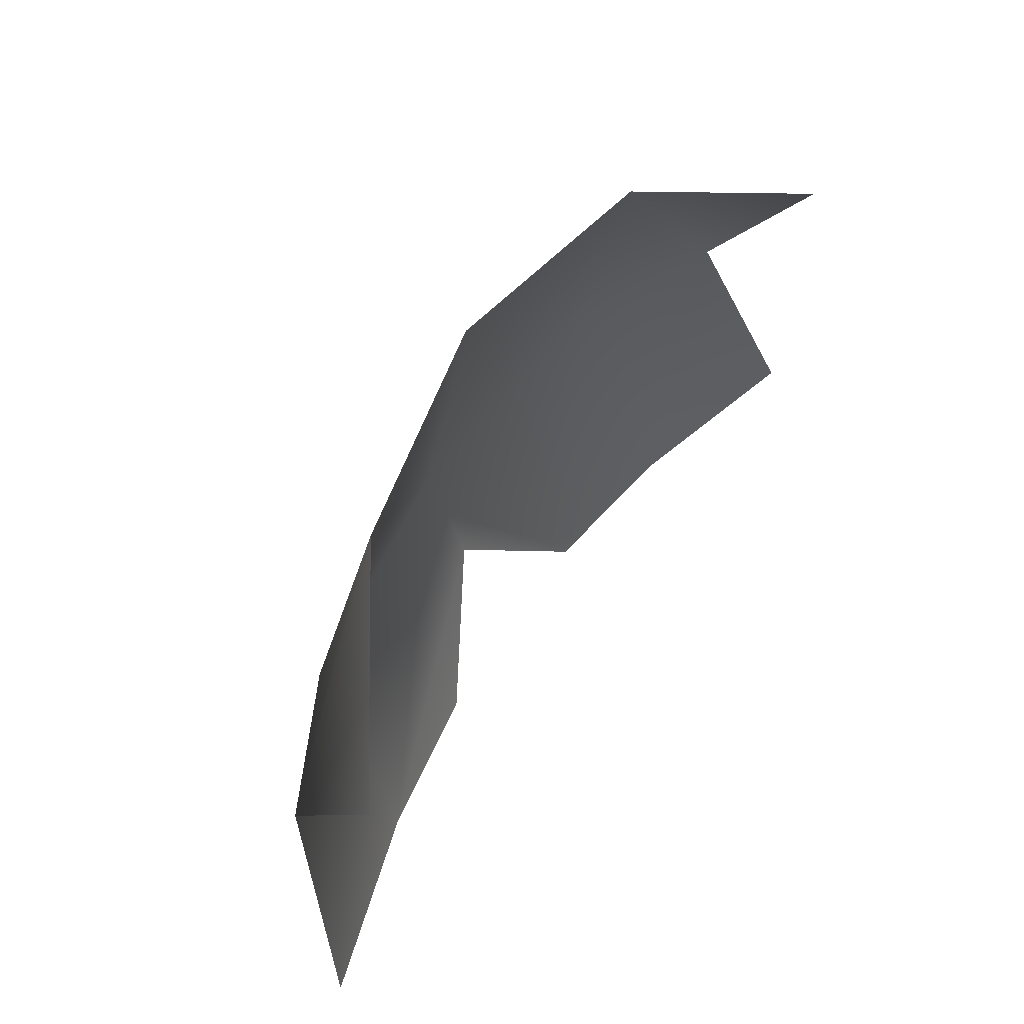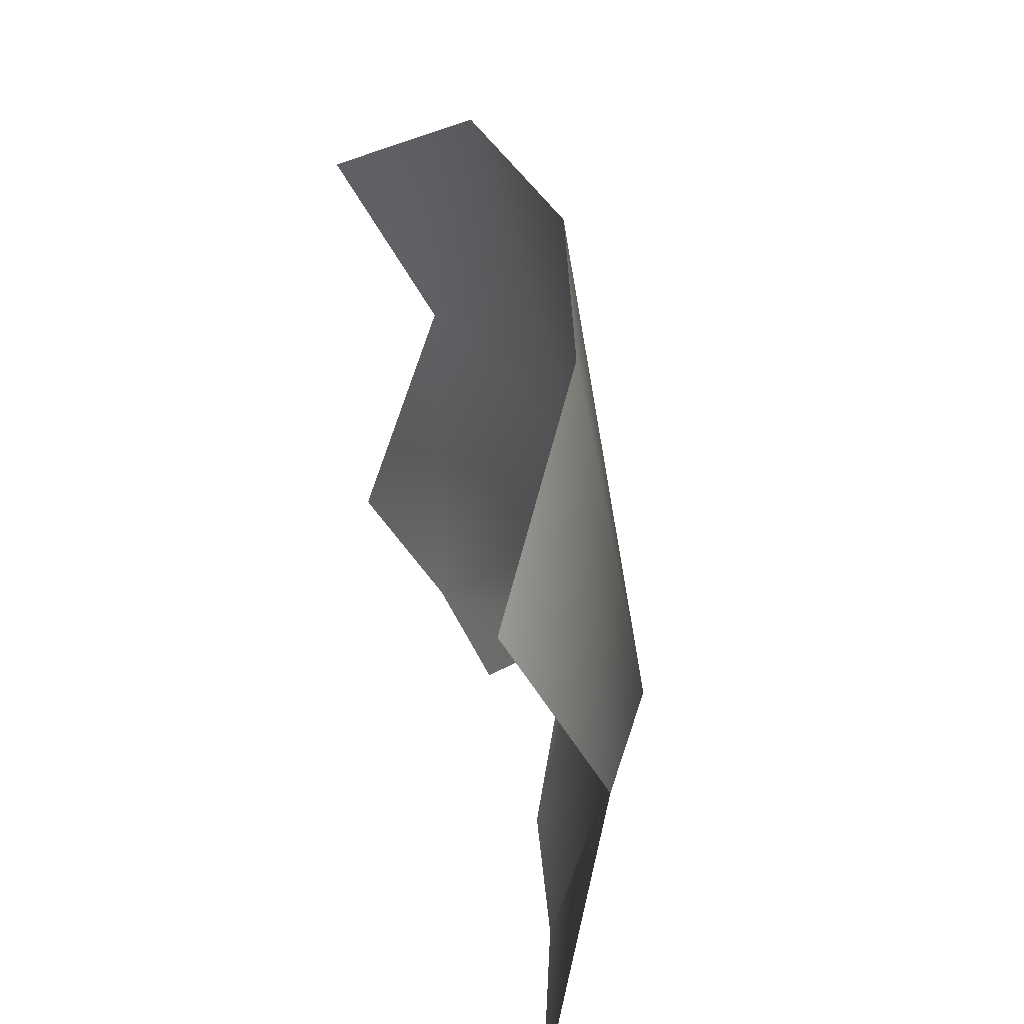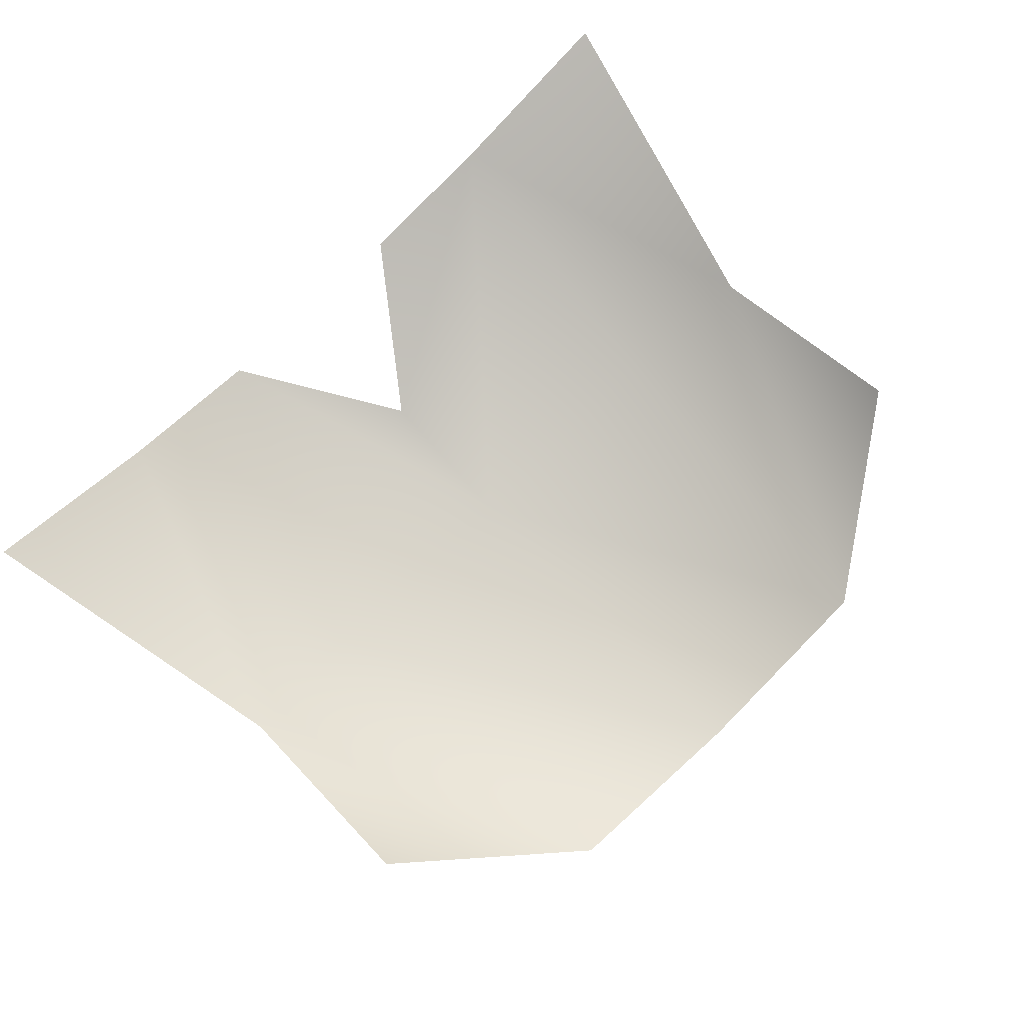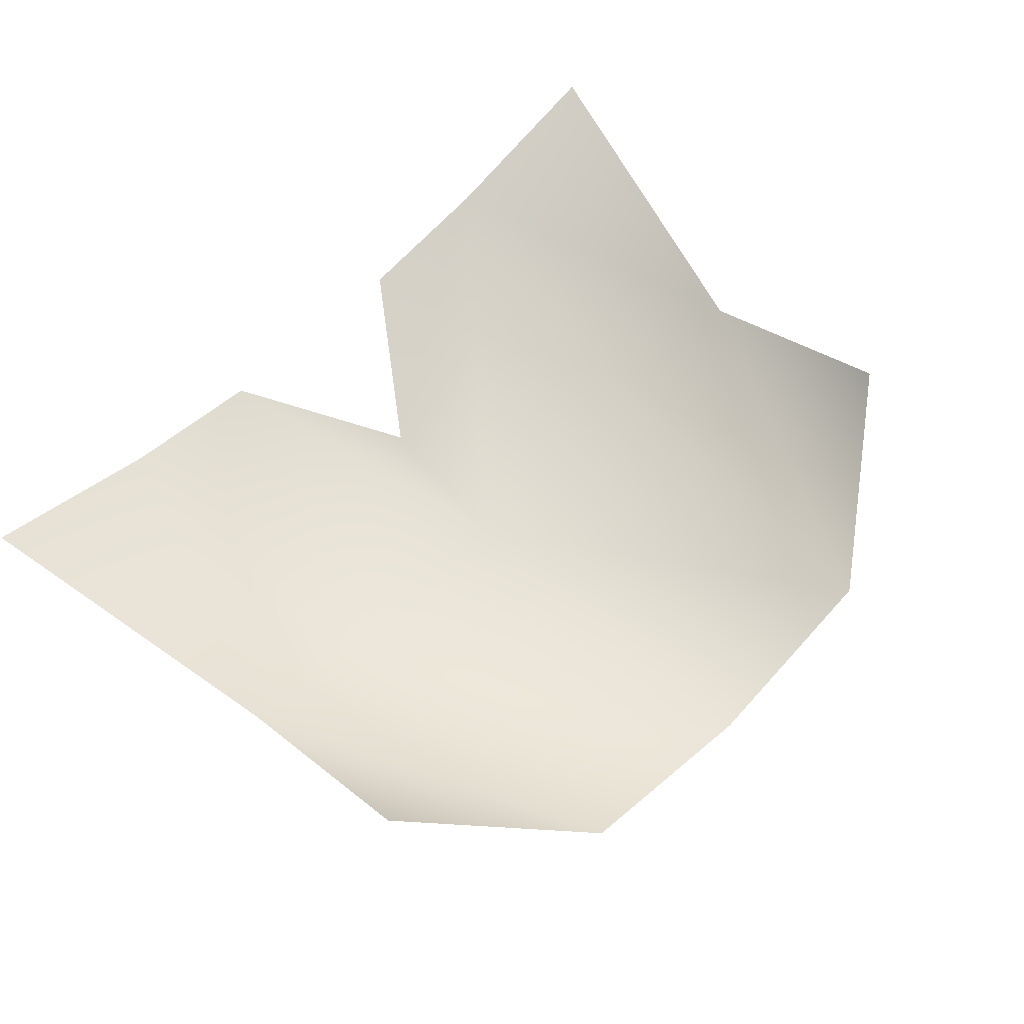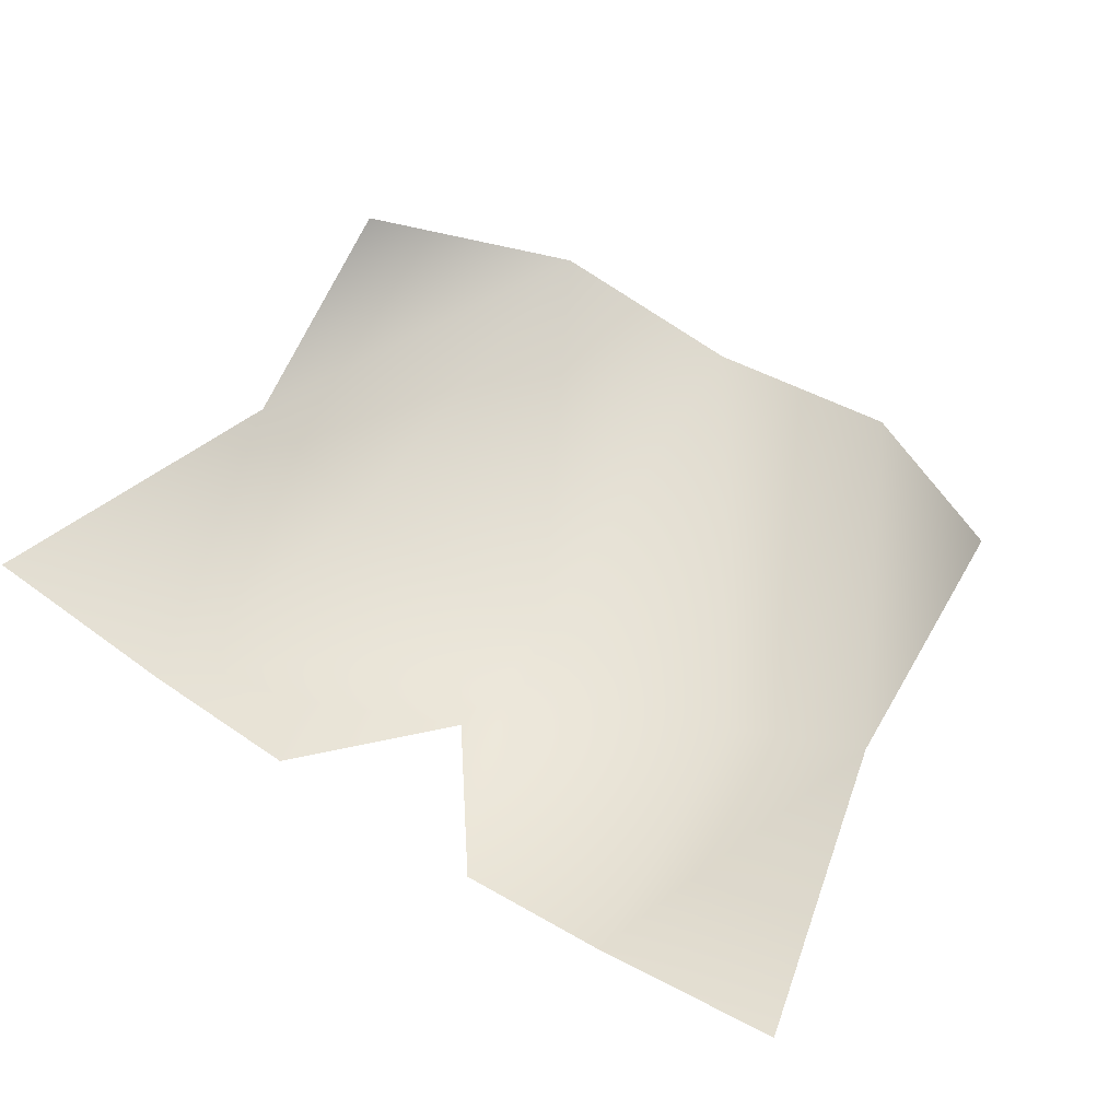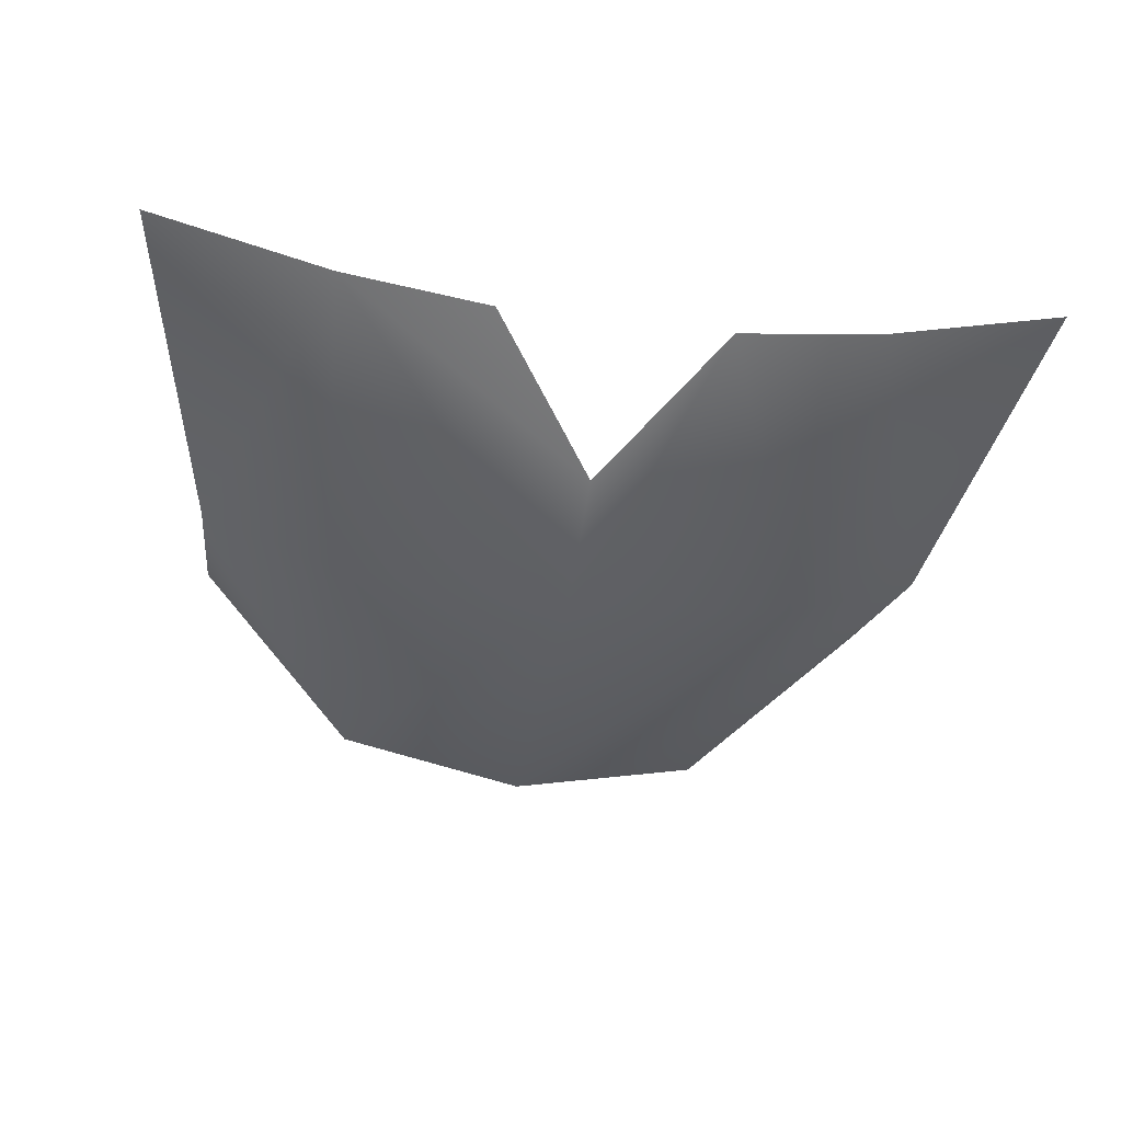
<metadata>
{"format":"obj","ext":"obj","renderer":"f3d","projection":"perspective","resolution":1024,"background":"white","views":[{"elev":67.2,"azim":-56.0,"up":"+Y"},{"elev":40.8,"azim":76.4,"up":"+Y"},{"elev":77.6,"azim":136.2,"up":"+Z"},{"elev":62.2,"azim":135.1,"up":"+Z"},{"elev":61.6,"azim":32.6,"up":"+Z"},{"elev":-41.3,"azim":-8.6,"up":"+Z"}]}
</metadata>
<code>
o D12C_CL
v -12.24 26.43 -2.485
v -11.24 26.4 -2.281
v -11.05 24.55 -2.591
v -12.24 26.43 -2.485
v -11.05 24.55 -2.591
v -12.24 24.55 -2.752
v -11.24 26.4 -2.281
v -10.39 24.66 -2.244
v -11.05 24.55 -2.591
v -13.23 26.4 -2.281
v -14.08 24.66 -2.244
v -14.08 25.72 -1.74
v -13.53 23.05 -2.131
v -13.42 24.55 -2.591
v -12.24 24.55 -2.752
v -13.53 23.05 -2.131
v -12.24 24.55 -2.752
v -12.24 23.8 -2.558
v -13.53 23.05 -2.131
v -12.24 23.8 -2.558
v -12.79 23.05 -2.248
v -10.94 23.05 -2.131
v -11.05 24.55 -2.591
v -10.39 24.66 -2.244
v -10.94 23.05 -2.131
v -10.39 24.66 -2.244
v -10.03 23.05 -1.861
v -10.39 24.66 -2.244
v -11.24 26.4 -2.281
v -10.39 25.72 -1.74
v -12.24 24.55 -2.752
v -13.42 24.55 -2.591
v -13.23 26.4 -2.281
v -12.24 24.55 -2.752
v -13.23 26.4 -2.281
v -12.24 26.43 -2.485
v -14.08 24.66 -2.244
v -13.42 24.55 -2.591
v -13.53 23.05 -2.131
v -14.08 24.66 -2.244
v -13.53 23.05 -2.131
v -14.44 23.05 -1.861
v -13.42 24.55 -2.591
v -14.08 24.66 -2.244
v -13.23 26.4 -2.281
v -11.68 23.05 -2.248
v -12.24 23.8 -2.558
v -12.24 24.55 -2.752
v -11.68 23.05 -2.248
v -12.24 24.55 -2.752
v -11.05 24.55 -2.591
v -11.68 23.05 -2.248
v -11.05 24.55 -2.591
v -10.94 23.05 -2.131
f 1 2 3
f 4 5 6
f 7 8 9
f 10 11 12
f 13 14 15
f 16 17 18
f 19 20 21
f 22 23 24
f 25 26 27
f 28 29 30
f 31 32 33
f 34 35 36
f 37 38 39
f 40 41 42
f 43 44 45
f 46 47 48
f 49 50 51
f 52 53 54

</code>
